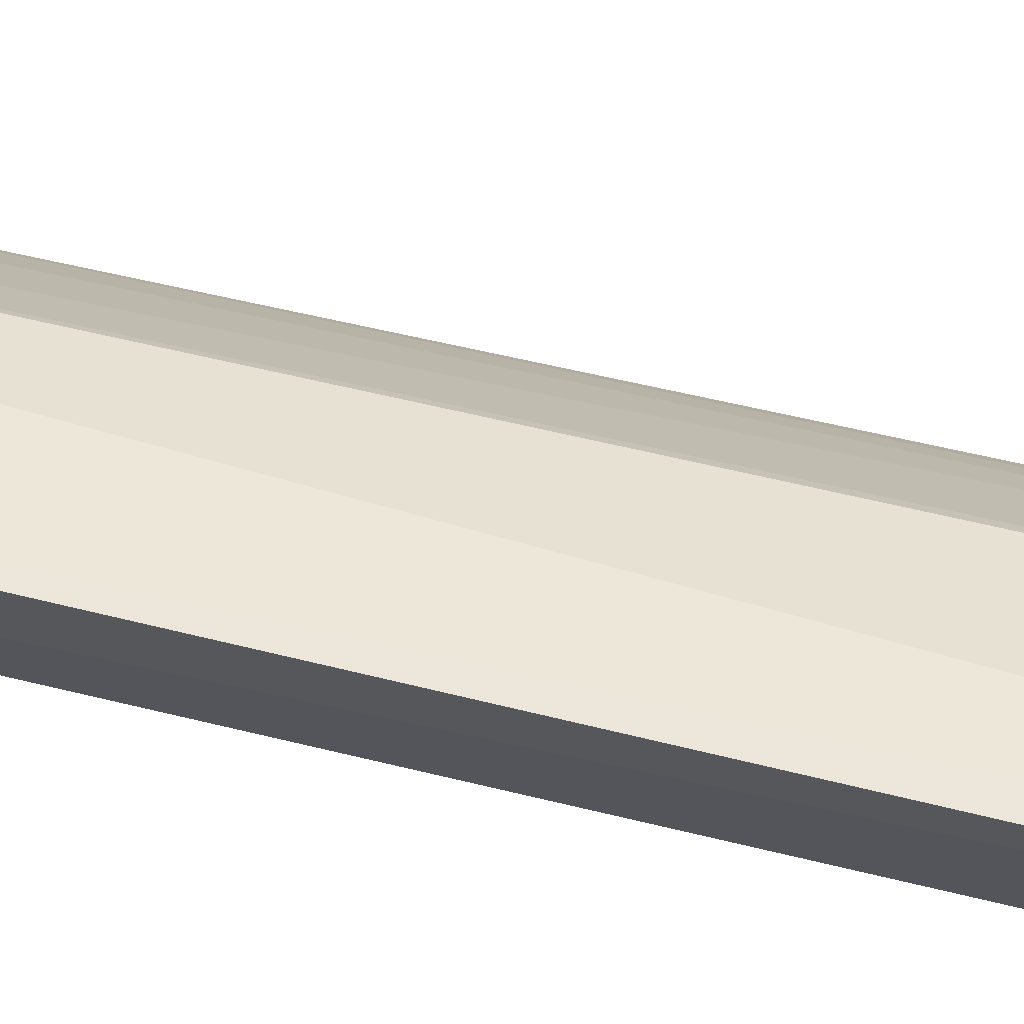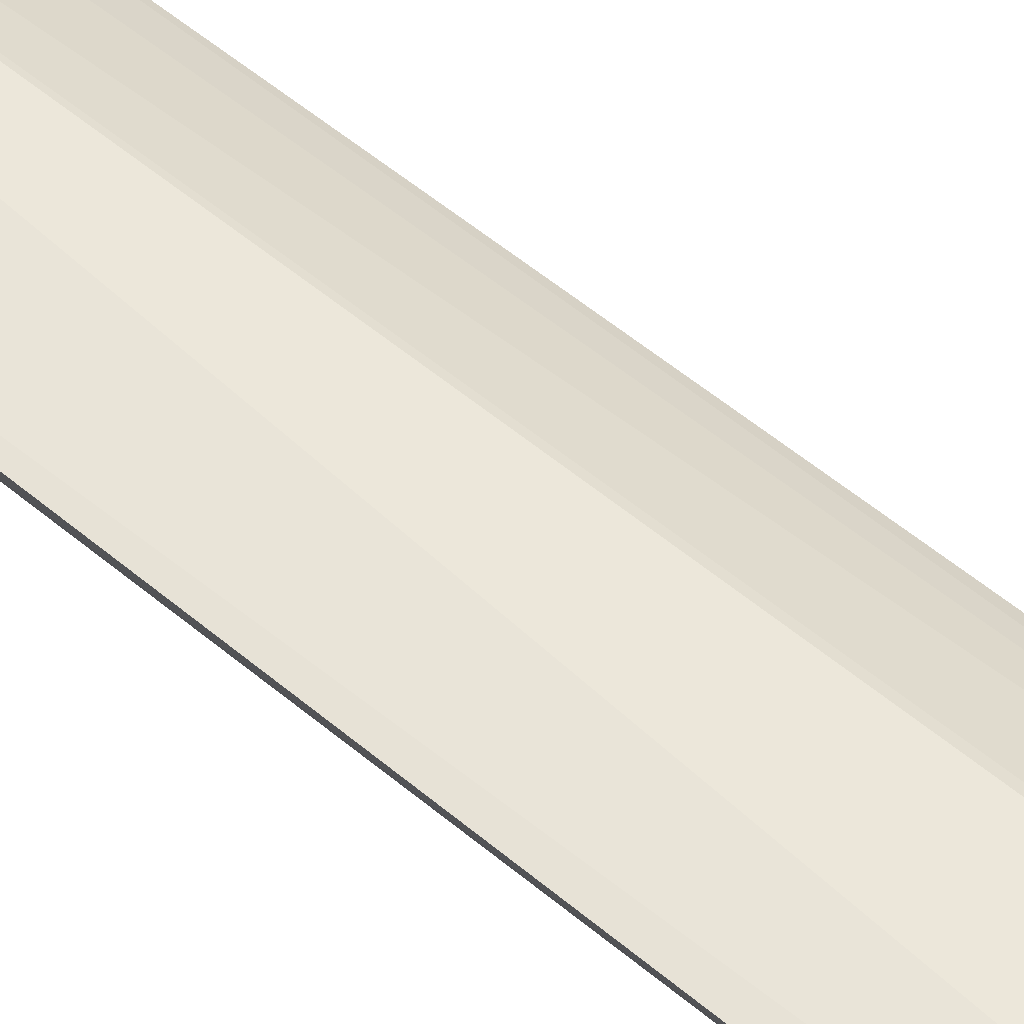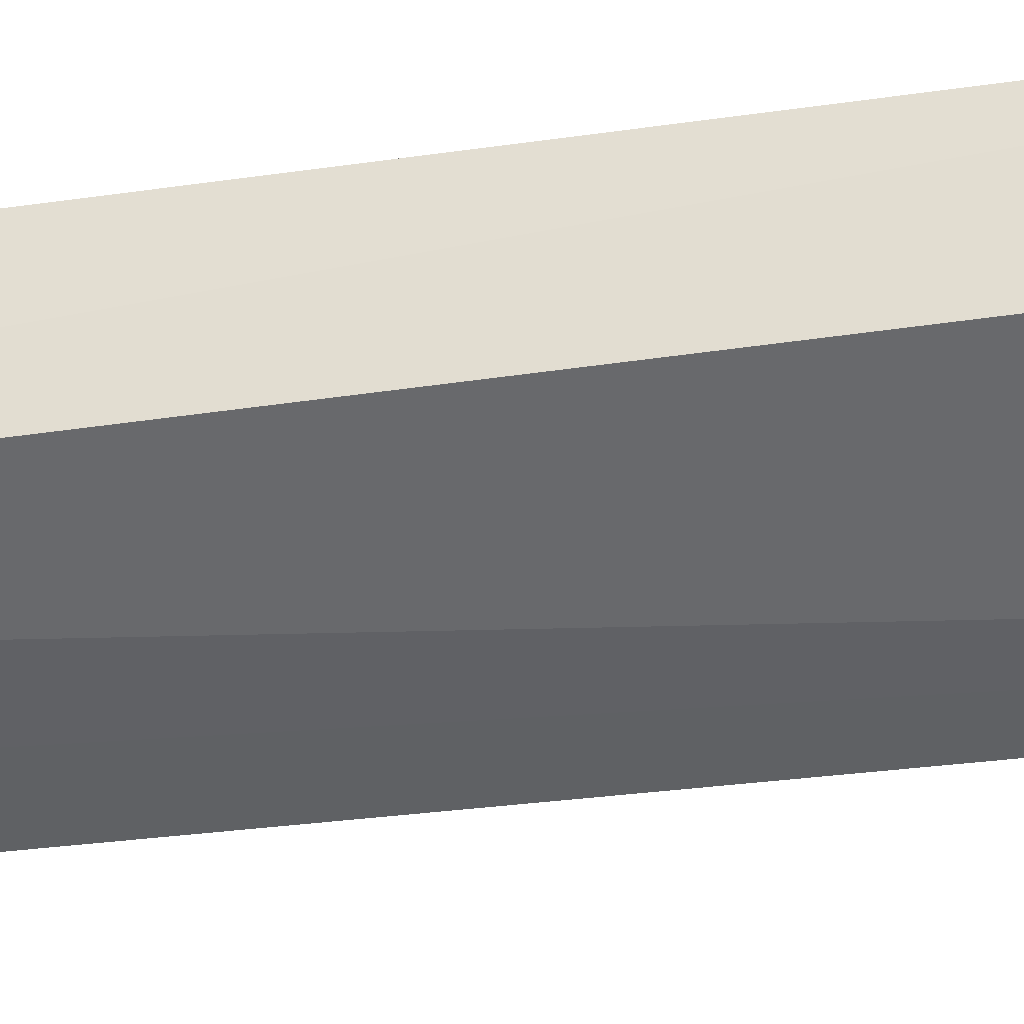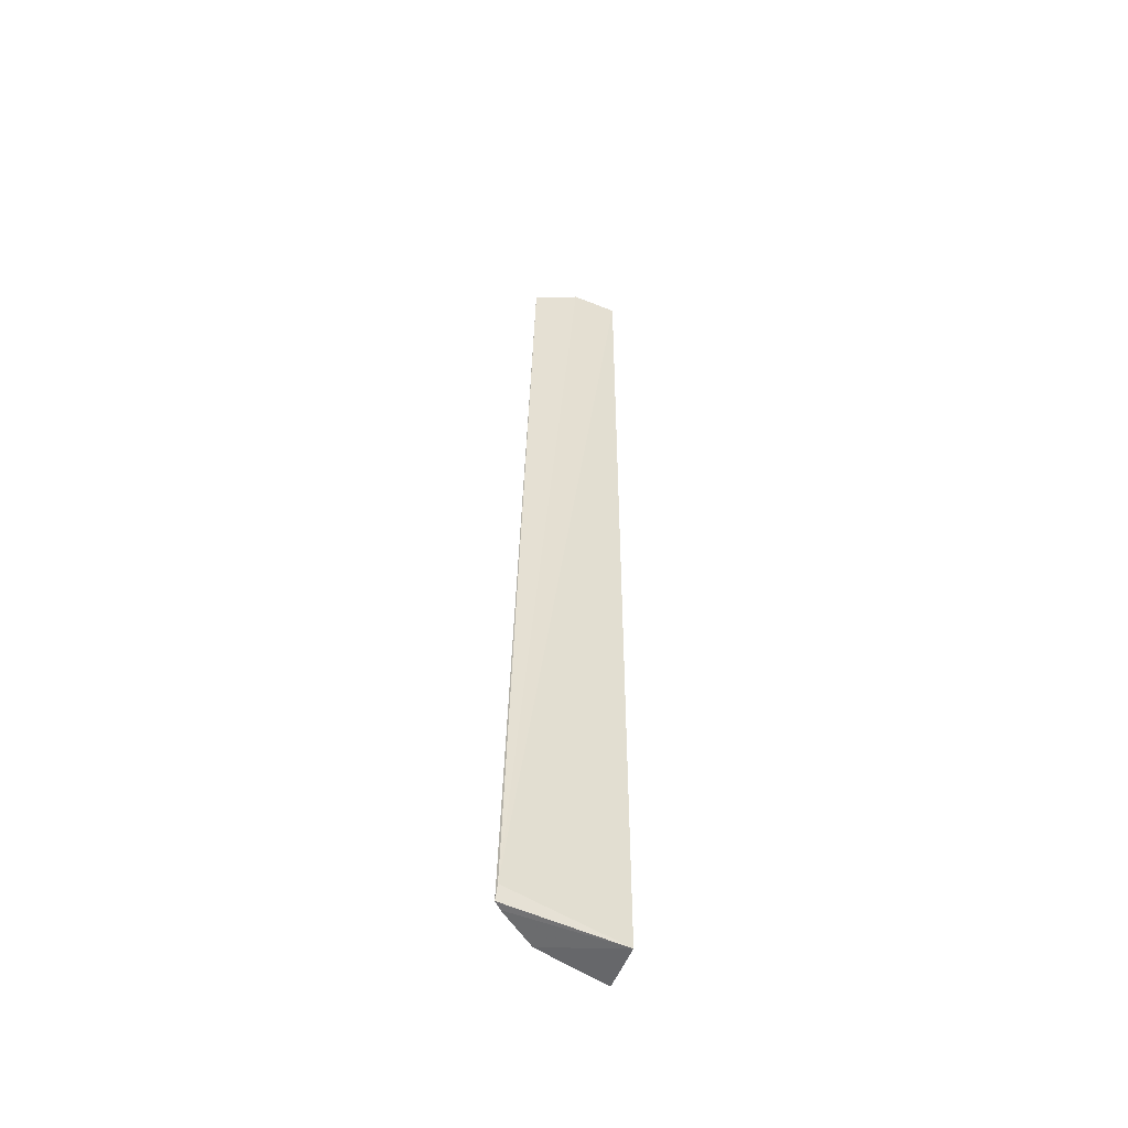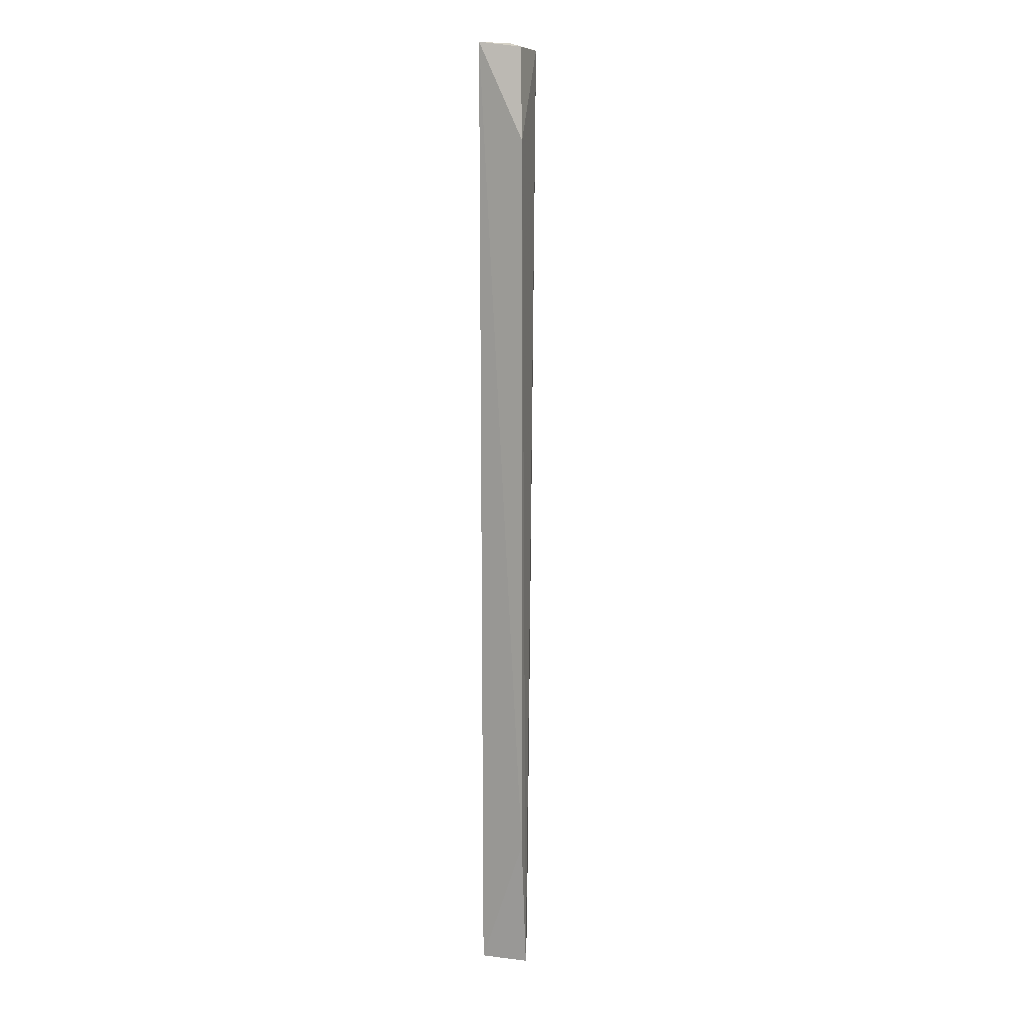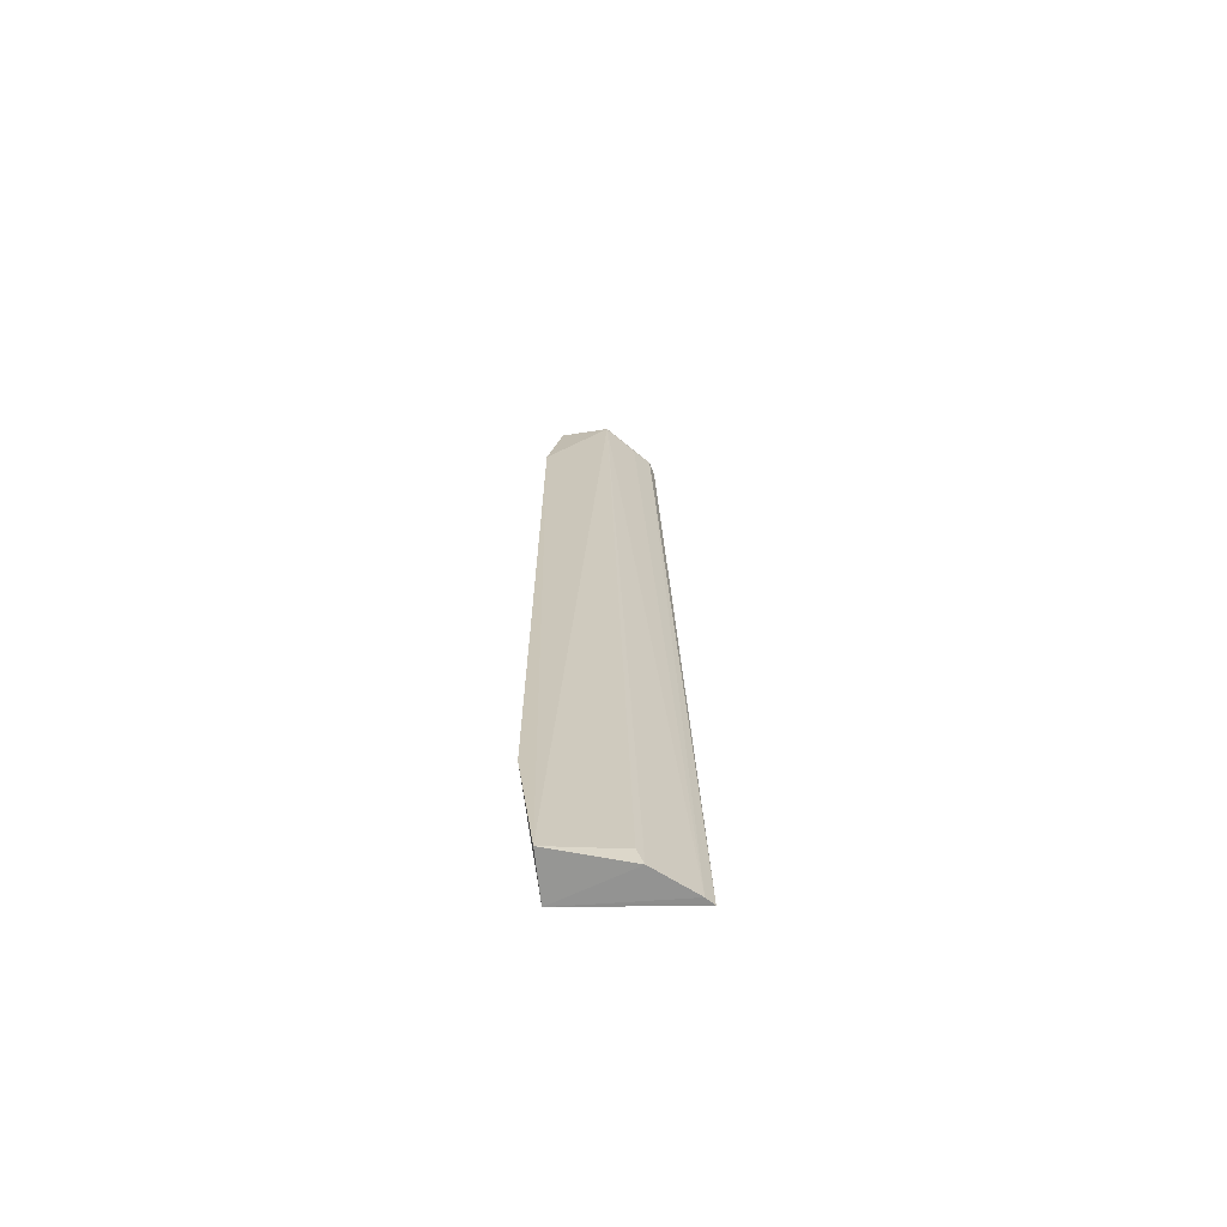
<metadata>
{"format":"obj","ext":"obj","renderer":"f3d","projection":"perspective","resolution":1024,"background":"white","views":[{"elev":50.5,"azim":106.3,"up":"+Y"},{"elev":61.7,"azim":130.3,"up":"+Y"},{"elev":-47.7,"azim":99.3,"up":"+Y"},{"elev":-52.1,"azim":-22.7,"up":"+Z"},{"elev":9.7,"azim":104.8,"up":"+Z"},{"elev":-68.1,"azim":-175.3,"up":"+Z"}]}
</metadata>
<code>
v -0.04826 0.009904 0.1468
v -0.0482 0.00509 0.1471
v -0.04588 0.0124 0.02265
v -0.06524 0.005088 0.002363
v -0.06251 0.004989 0.1421
v -0.04851 0.005295 0.002381
v -0.04587 0.01234 0.1325
v -0.05525 0.004881 0.1469
v -0.04831 0.01246 0.002342
v -0.04807 0.01153 0.1463
v -0.06614 0.003714 0.004928
v -0.05945 0.009443 0.002258
v -0.05538 0.01206 0.1463
v -0.06192 0.006587 0.1435
v -0.06635 0.004002 0.002432
v -0.05039 0.009604 0.1467
v -0.05855 0.01004 0.004608
v -0.05953 0.008685 0.1439
f 6 3 2
f 7 2 3
f 9 3 6
f 9 7 3
f 10 1 2
f 10 2 7
f 11 8 5
f 11 6 2
f 11 2 8
f 12 9 6
f 12 6 4
f 13 1 10
f 13 10 7
f 13 7 9
f 13 12 4
f 14 5 8
f 14 8 13
f 15 4 6
f 15 6 11
f 15 14 4
f 15 11 5
f 15 5 14
f 16 13 8
f 16 1 13
f 16 8 2
f 16 2 1
f 17 13 9
f 17 9 12
f 17 12 13
f 18 14 13
f 18 13 4
f 18 4 14

</code>
